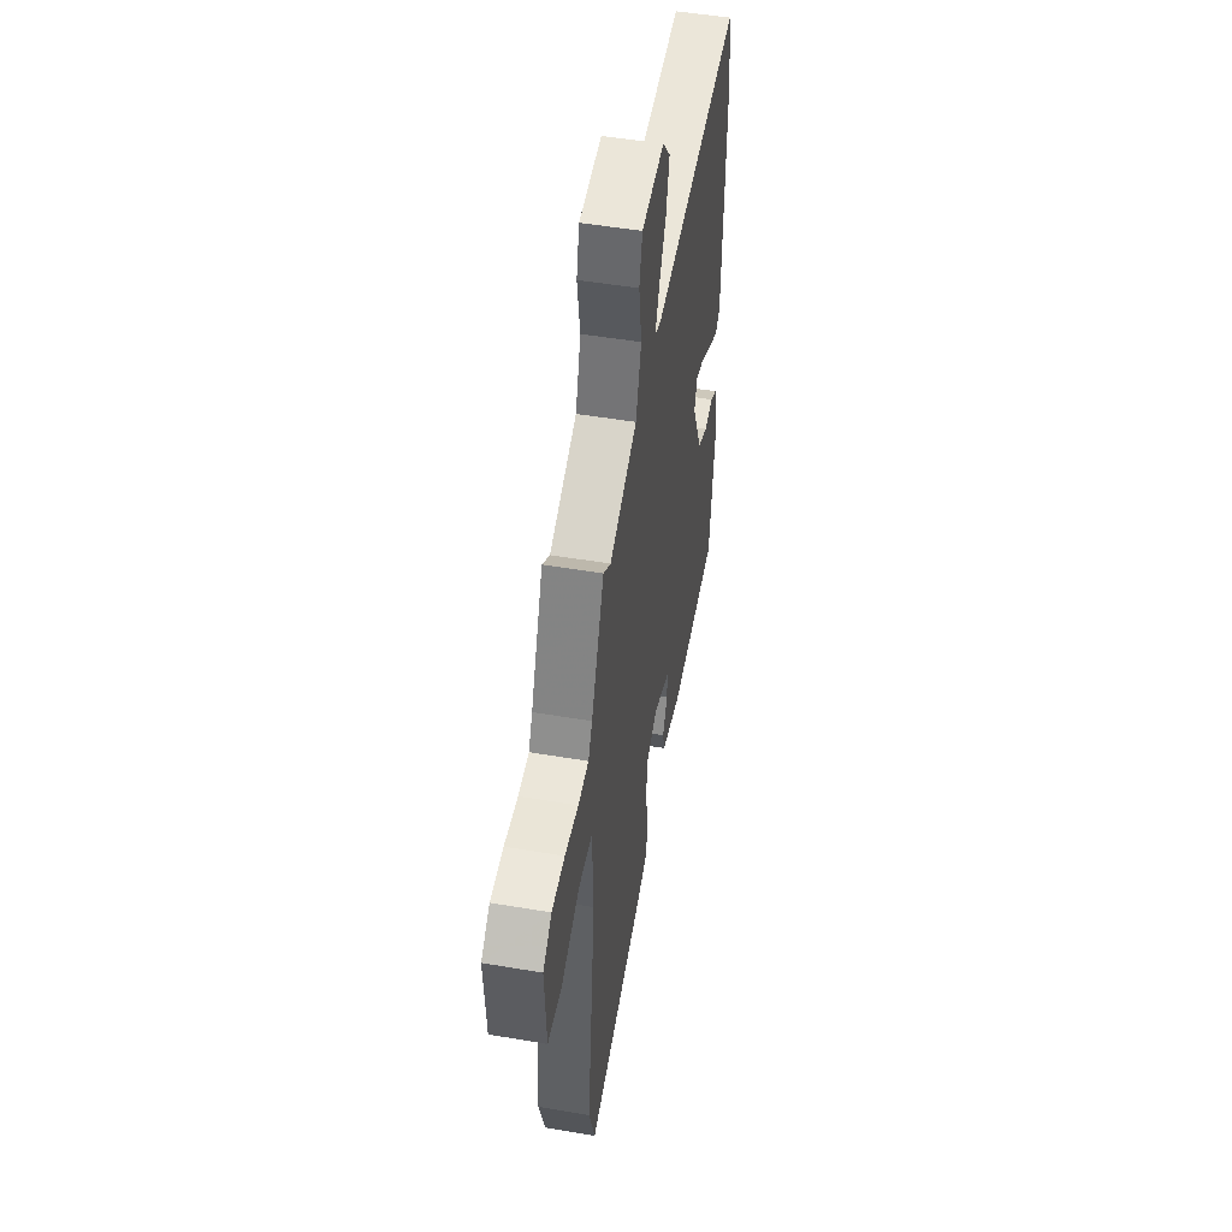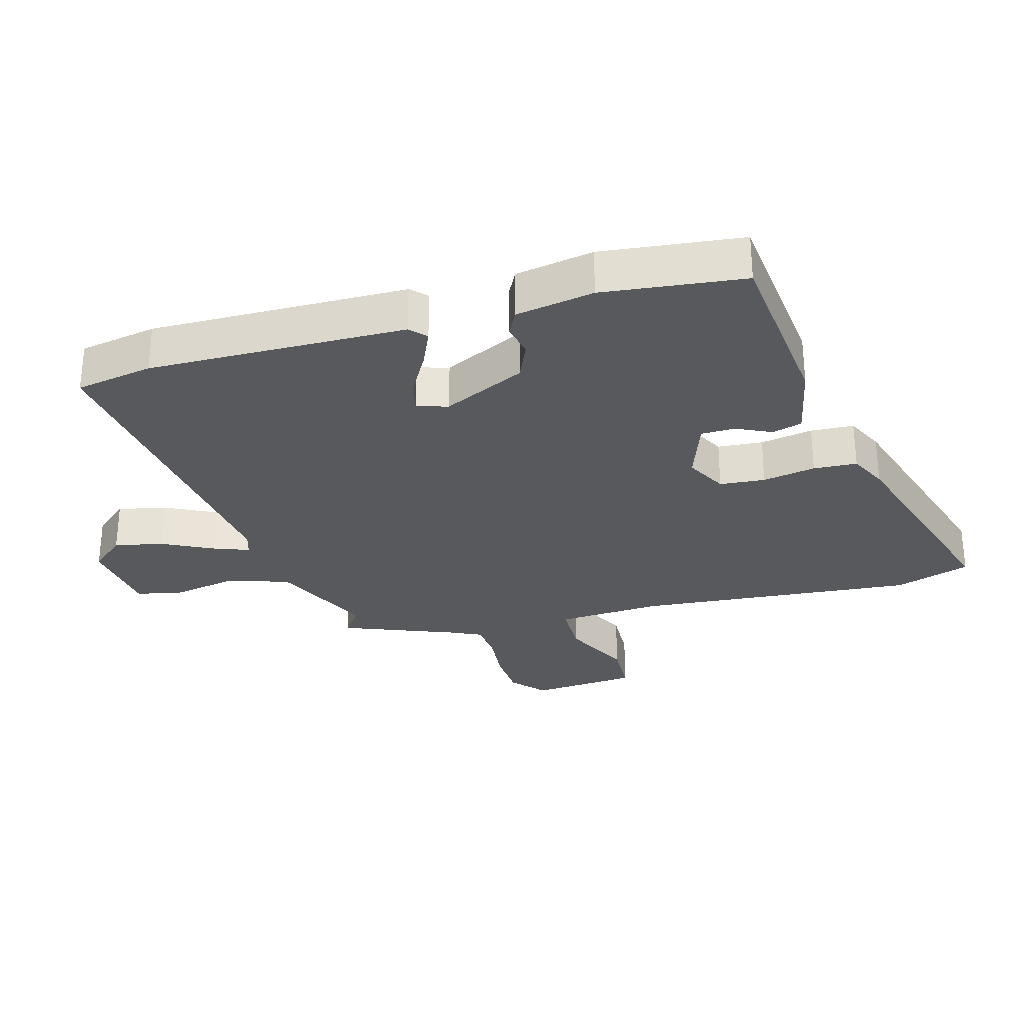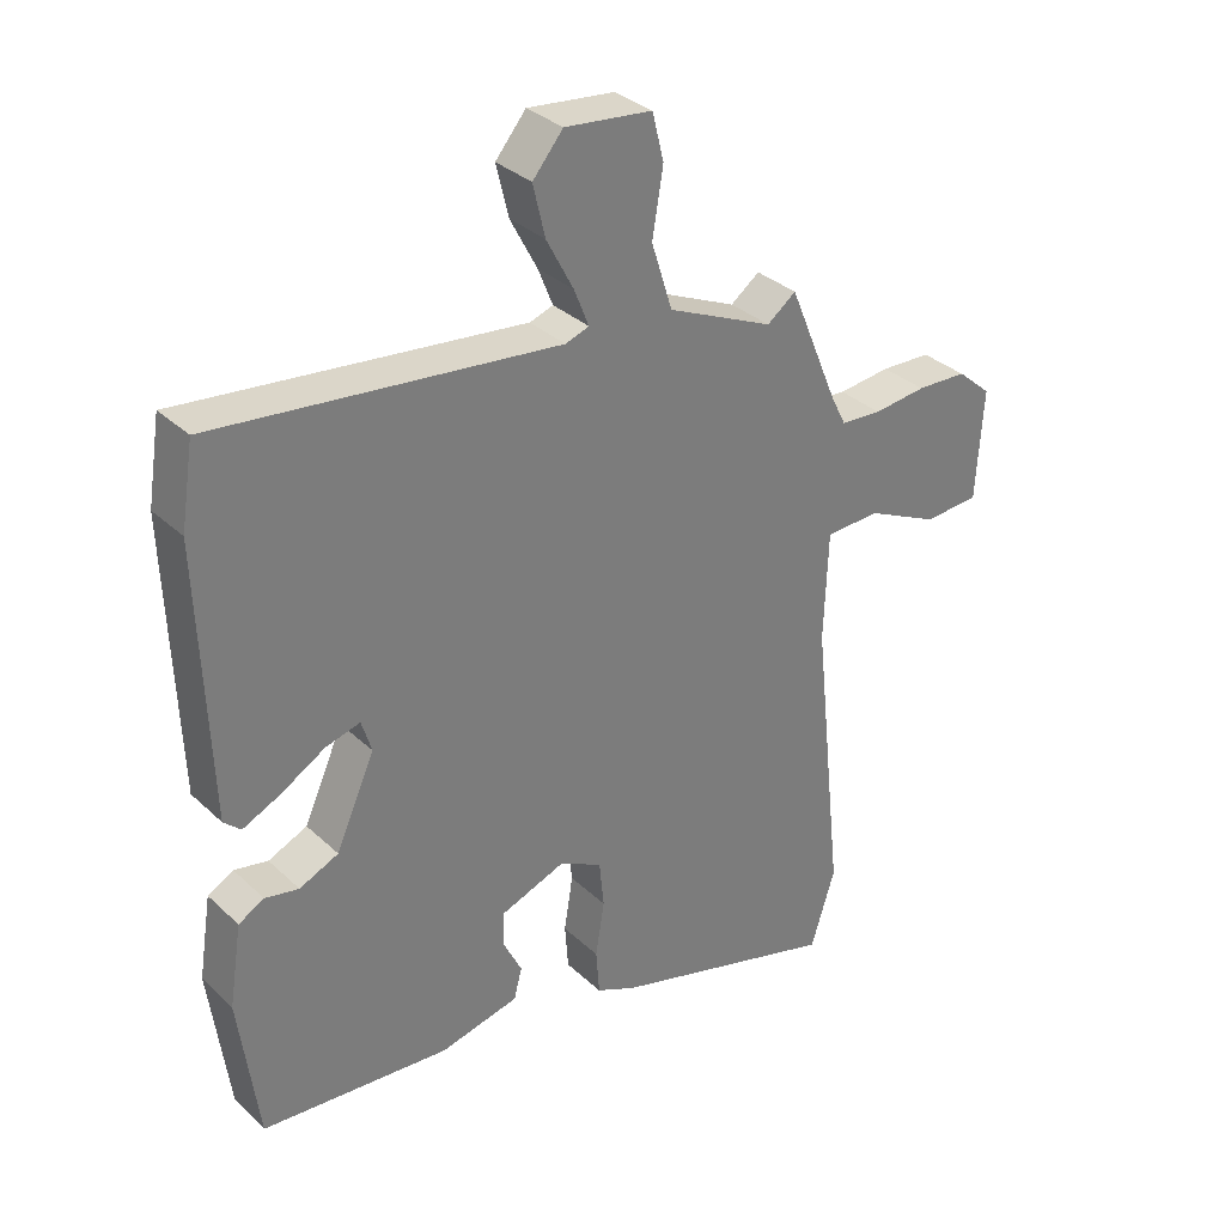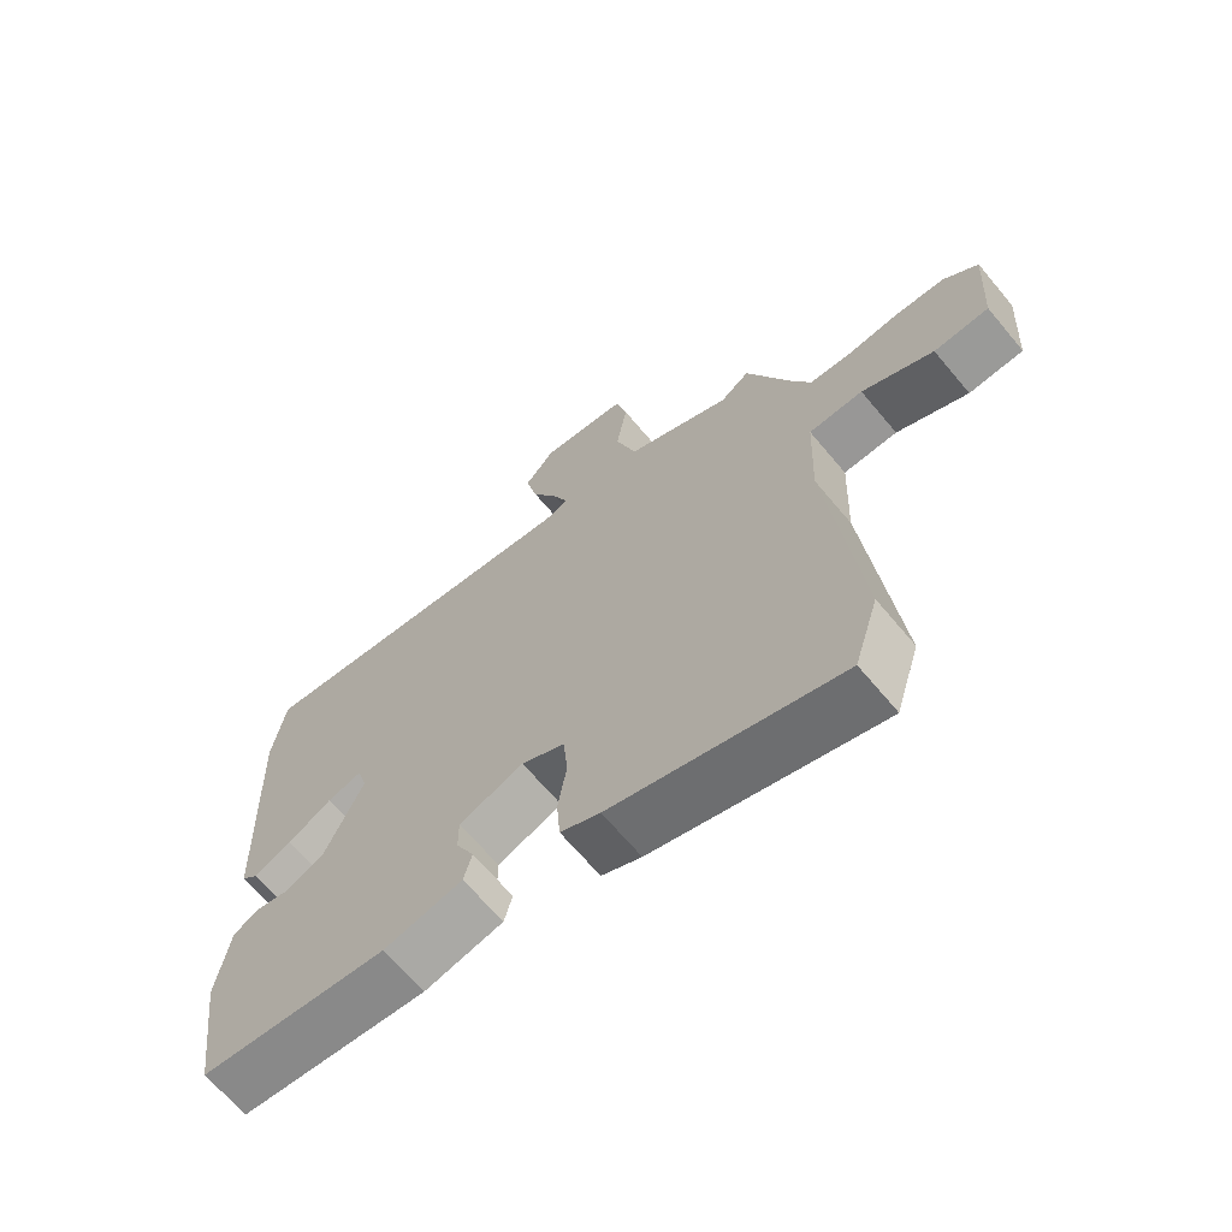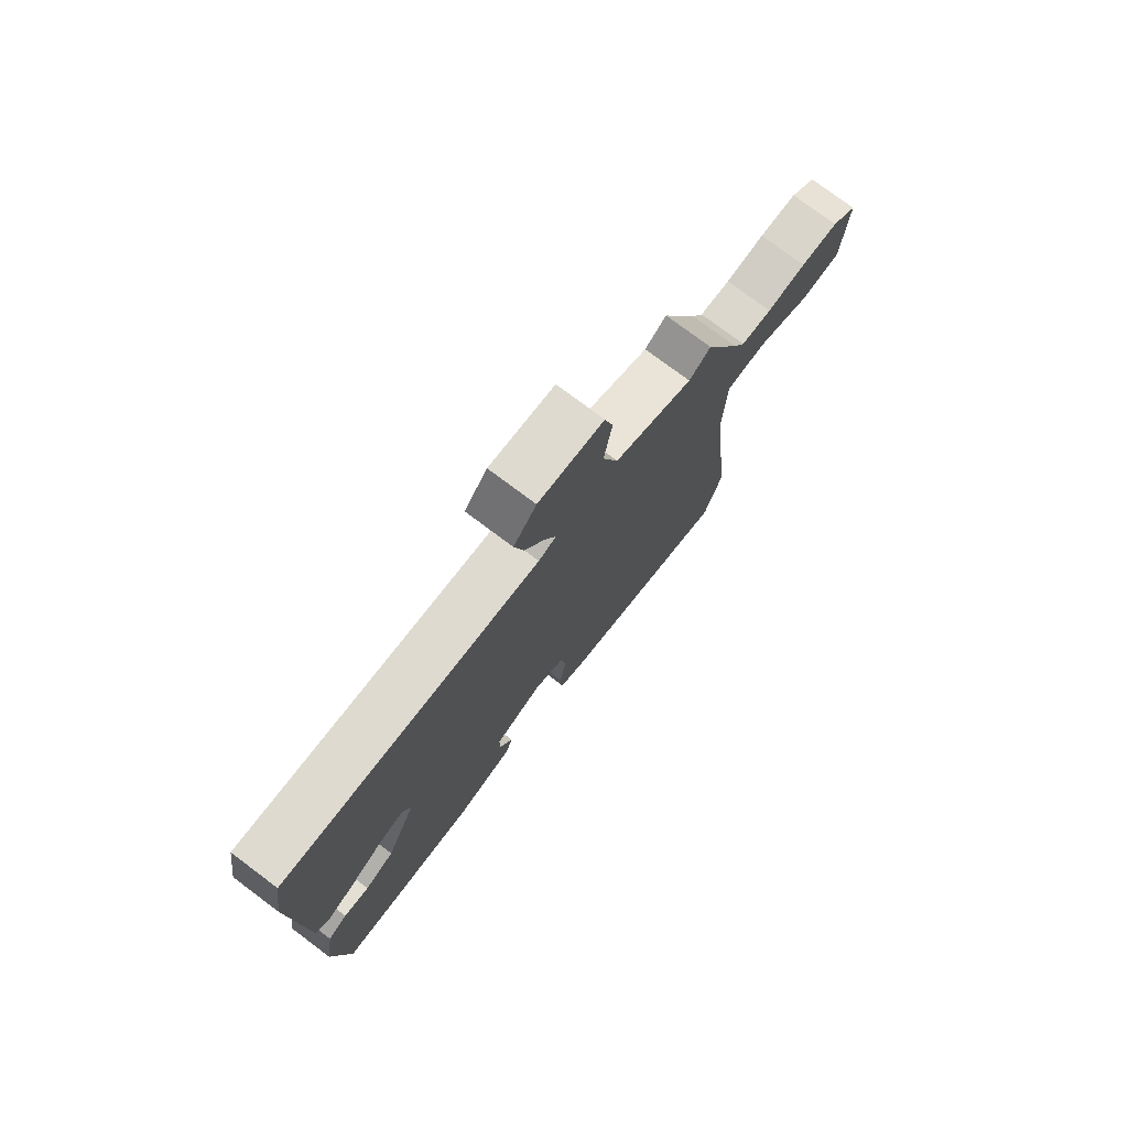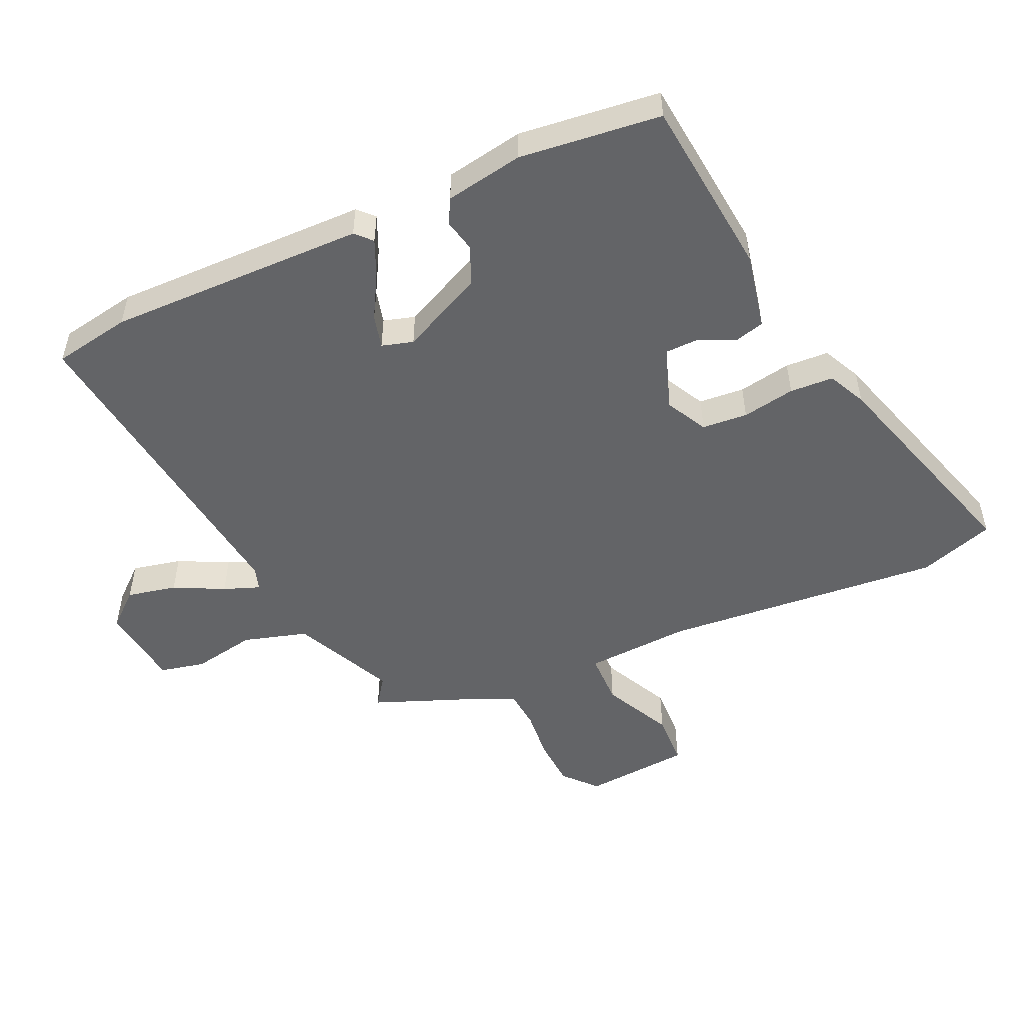
<metadata>
{"format":"obj","ext":"obj","renderer":"f3d","projection":"perspective","resolution":1024,"background":"white","views":[{"elev":50.0,"azim":-79.4,"up":"+Z"},{"elev":-29.4,"azim":106.8,"up":"+Y"},{"elev":33.0,"azim":141.6,"up":"+Z"},{"elev":-66.7,"azim":-140.1,"up":"+Z"},{"elev":76.6,"azim":126.8,"up":"+Z"},{"elev":-51.2,"azim":115.6,"up":"+Y"}]}
</metadata>
<code>
v 0.473 0.07 -0.43
v 0.194 0.07 -0.453
v 0.077 0.07 -0.426
v 0.065 0.07 -0.38
v 0.092 0.07 -0.325
v 0.092 0.07 -0.273
v -0.004 0.07 -0.237
v -0.068 0.07 -0.269
v -0.075 0.07 -0.339
v -0.062 0.07 -0.421
v -0.067 0.07 -0.488
v -0.126 0.07 -0.515
v -0.466 0.07 -0.612
v -0.502 0.07 -0.495
v -0.456 0.07 -0.065
v -0.462 0.07 0.098
v -0.543 0.07 0.101
v -0.65 0.07 0.051
v -0.732 0.07 0.056
v -0.742 0.07 0.221
v -0.691 0.07 0.265
v -0.616 0.07 0.268
v -0.538 0.07 0.259
v -0.477 0.07 0.263
v -0.454 0.07 0.309
v -0.381 0.07 0.484
v -0.338 0.07 0.452
v -0.181 0.07 0.522
v -0.15 0.07 0.62
v -0.166 0.07 0.718
v -0.149 0.07 0.787
v -0.02 0.07 0.801
v 0.025 0.07 0.747
v 0.007 0.07 0.671
v -0.033 0.07 0.595
v -0.055 0.07 0.54
v -0.02 0.07 0.528
v 0.487 0.07 0.583
v 0.506 0.07 0.463
v 0.492 0.07 0.066
v 0.467 0.07 0.043
v 0.411 0.07 0.069
v 0.345 0.07 0.108
v 0.294 0.07 0.122
v 0.279 0.07 0.074
v 0.337 0.07 -0.055
v 0.395 0.07 -0.081
v 0.445 0.07 -0.071
v 0.483 0.07 -0.092
v 0.502 0.07 -0.213
v 0.473 0 -0.43
v 0.194 0 -0.453
v 0.077 0 -0.426
v 0.065 0 -0.38
v 0.092 0 -0.325
v 0.092 0 -0.273
v -0.004 0 -0.237
v -0.068 0 -0.269
v -0.075 0 -0.339
v -0.062 0 -0.421
v -0.067 0 -0.488
v -0.126 0 -0.515
v -0.466 0 -0.612
v -0.502 0 -0.495
v -0.456 0 -0.065
v -0.462 0 0.098
v -0.543 0 0.101
v -0.65 0 0.051
v -0.732 0 0.056
v -0.742 0 0.221
v -0.691 0 0.265
v -0.616 0 0.268
v -0.538 0 0.259
v -0.477 0 0.263
v -0.454 0 0.309
v -0.381 0 0.484
v -0.338 0 0.452
v -0.181 0 0.522
v -0.15 0 0.62
v -0.166 0 0.718
v -0.149 0 0.787
v -0.02 0 0.801
v 0.025 0 0.747
v 0.007 0 0.671
v -0.033 0 0.595
v -0.055 0 0.54
v -0.02 0 0.528
v 0.487 0 0.583
v 0.506 0 0.463
v 0.492 0 0.066
v 0.467 0 0.043
v 0.411 0 0.069
v 0.345 0 0.108
v 0.294 0 0.122
v 0.279 0 0.074
v 0.337 0 -0.055
v 0.395 0 -0.081
v 0.445 0 -0.071
v 0.483 0 -0.092
v 0.502 0 -0.213
f 47 48 49 50
f 46 47 50 1
f 45 46 1 2
f 40 41 42 43
f 38 39 40 43
f 37 38 43 44
f 36 37 44 45
f 32 33 34 35
f 32 35 36
f 29 30 31 32
f 28 29 32 36
f 27 28 36 45
f 25 26 27
f 24 25 27 45
f 20 21 22 23
f 17 18 19 20
f 16 17 20 23
f 12 13 14 15
f 12 15 16
f 9 10 11 12
f 8 9 12 16
f 7 8 16 23
f 2 3 4 5
f 2 5 6
f 45 2 6
f 23 24 45
f 6 7 23 45
f 100 99 98 97
f 51 100 97 96
f 52 51 96 95
f 93 92 91 90
f 93 90 89 88
f 94 93 88 87
f 95 94 87 86
f 85 84 83 82
f 86 85 82
f 82 81 80 79
f 86 82 79 78
f 95 86 78 77
f 77 76 75
f 95 77 75 74
f 73 72 71 70
f 70 69 68 67
f 73 70 67 66
f 65 64 63 62
f 66 65 62
f 62 61 60 59
f 66 62 59 58
f 73 66 58 57
f 55 54 53 52
f 56 55 52
f 56 52 95
f 95 74 73
f 95 73 57 56
f 1 51 52 2
f 2 52 53 3
f 3 53 54 4
f 4 54 55 5
f 5 55 56 6
f 6 56 57 7
f 7 57 58 8
f 8 58 59 9
f 9 59 60 10
f 10 60 61 11
f 11 61 62 12
f 12 62 63 13
f 13 63 64 14
f 14 64 65 15
f 15 65 66 16
f 16 66 67 17
f 17 67 68 18
f 18 68 69 19
f 19 69 70 20
f 20 70 71 21
f 21 71 72 22
f 22 72 73 23
f 23 73 74 24
f 24 74 75 25
f 25 75 76 26
f 26 76 77 27
f 27 77 78 28
f 28 78 79 29
f 29 79 80 30
f 30 80 81 31
f 31 81 82 32
f 32 82 83 33
f 33 83 84 34
f 34 84 85 35
f 35 85 86 36
f 36 86 87 37
f 37 87 88 38
f 38 88 89 39
f 39 89 90 40
f 40 90 91 41
f 41 91 92 42
f 42 92 93 43
f 43 93 94 44
f 44 94 95 45
f 45 95 96 46
f 46 96 97 47
f 47 97 98 48
f 48 98 99 49
f 49 99 100 50
f 50 100 51 1

</code>
